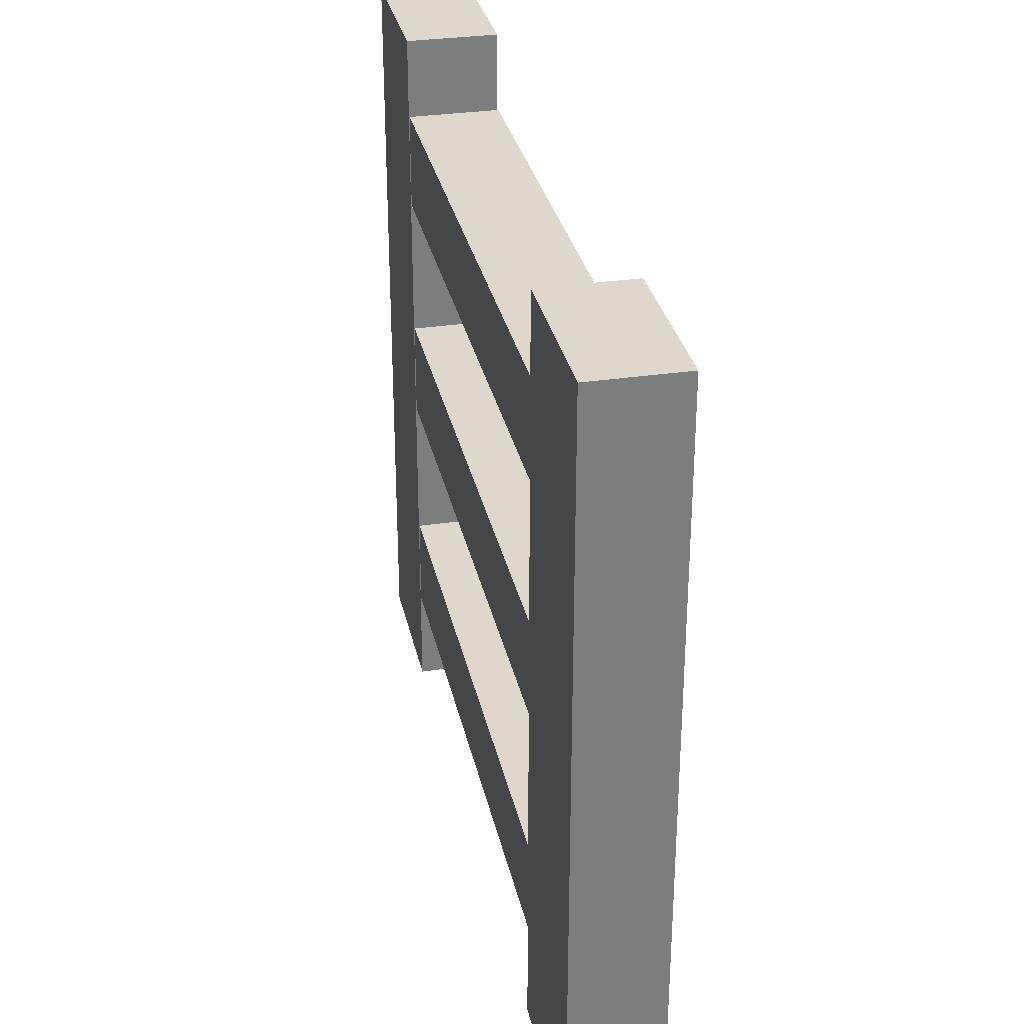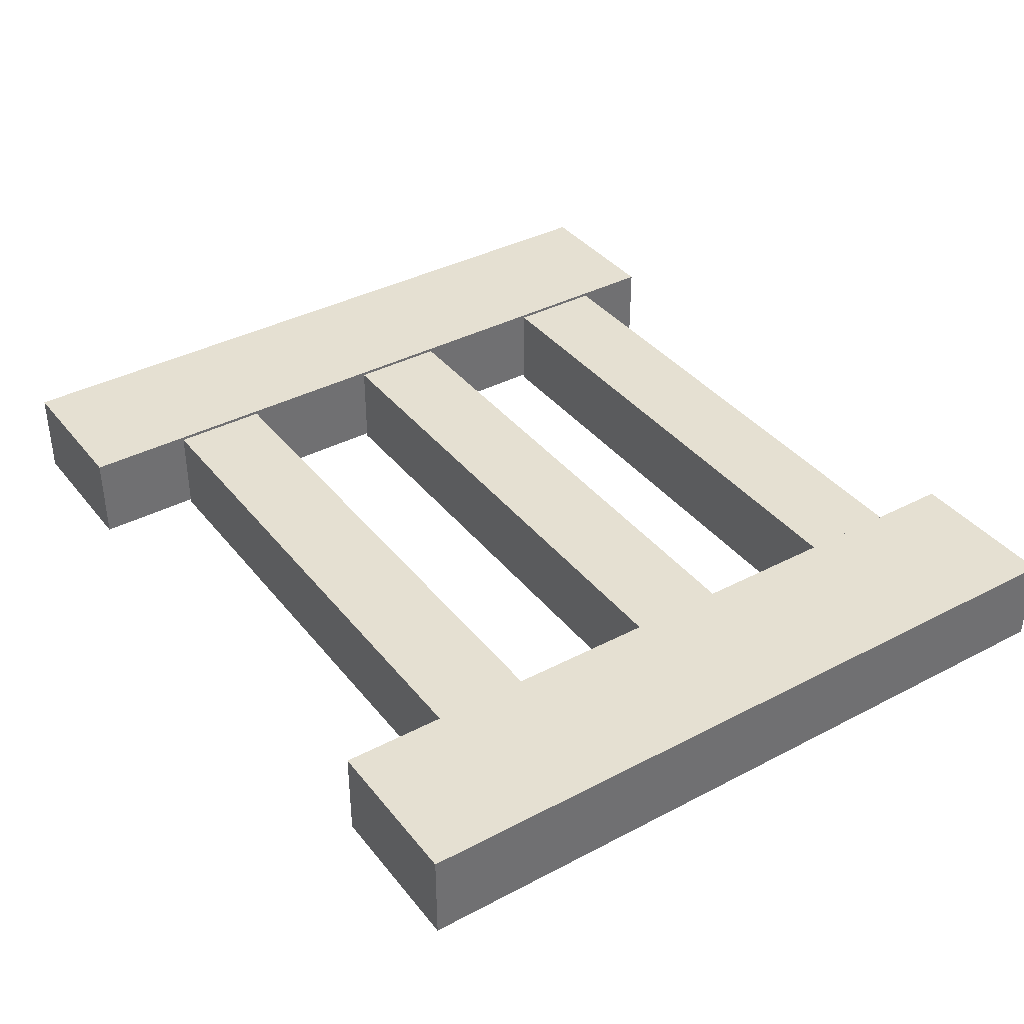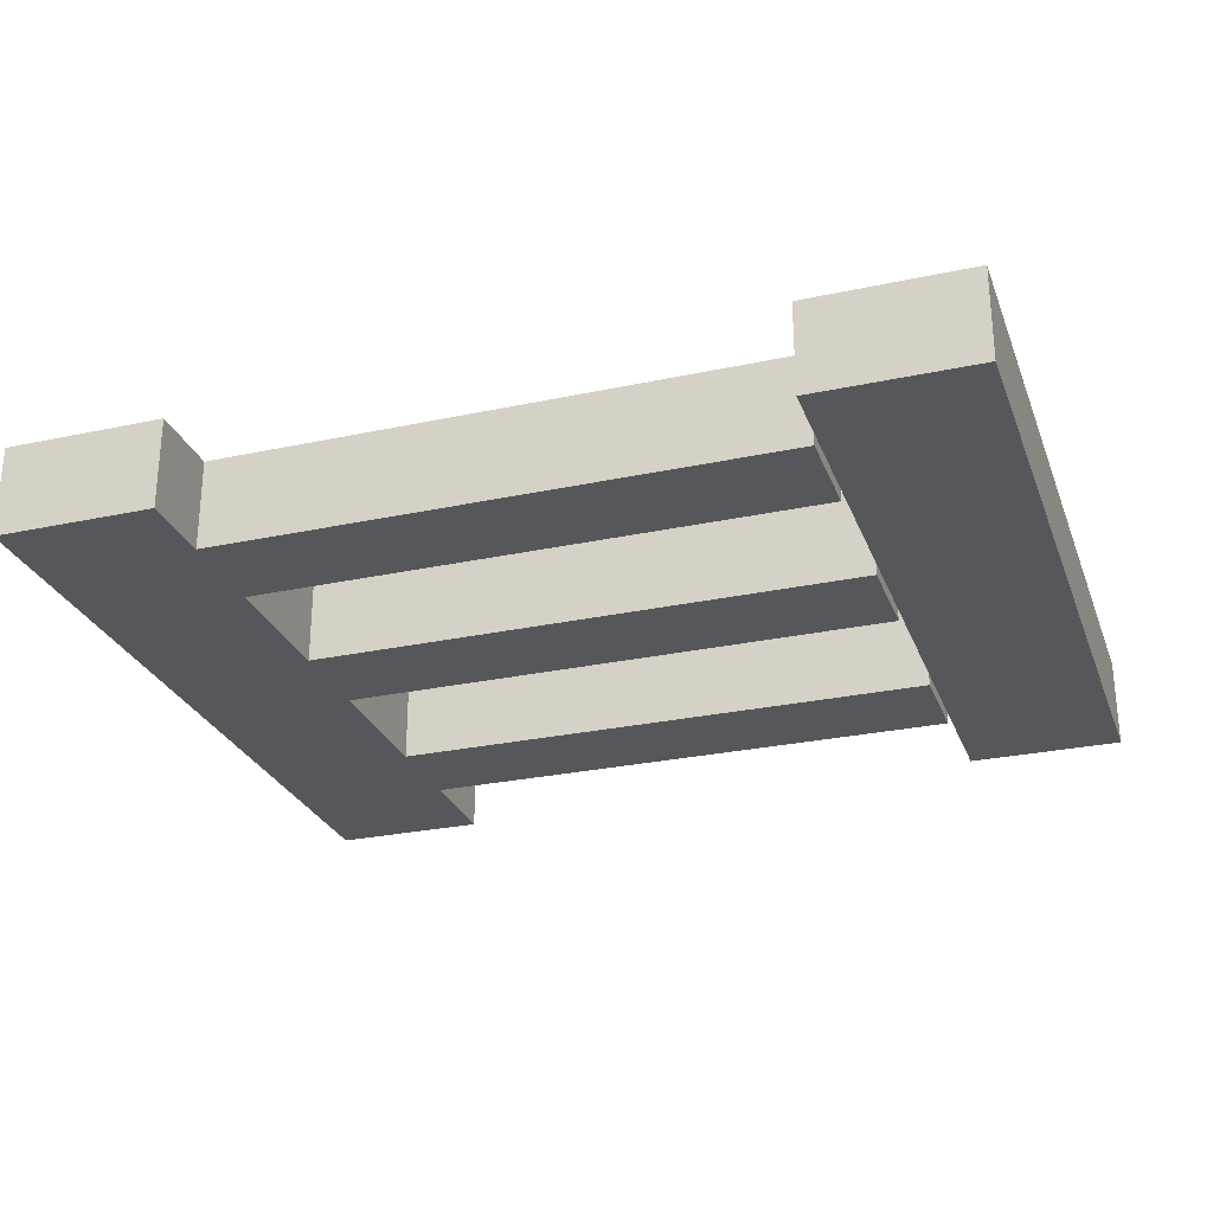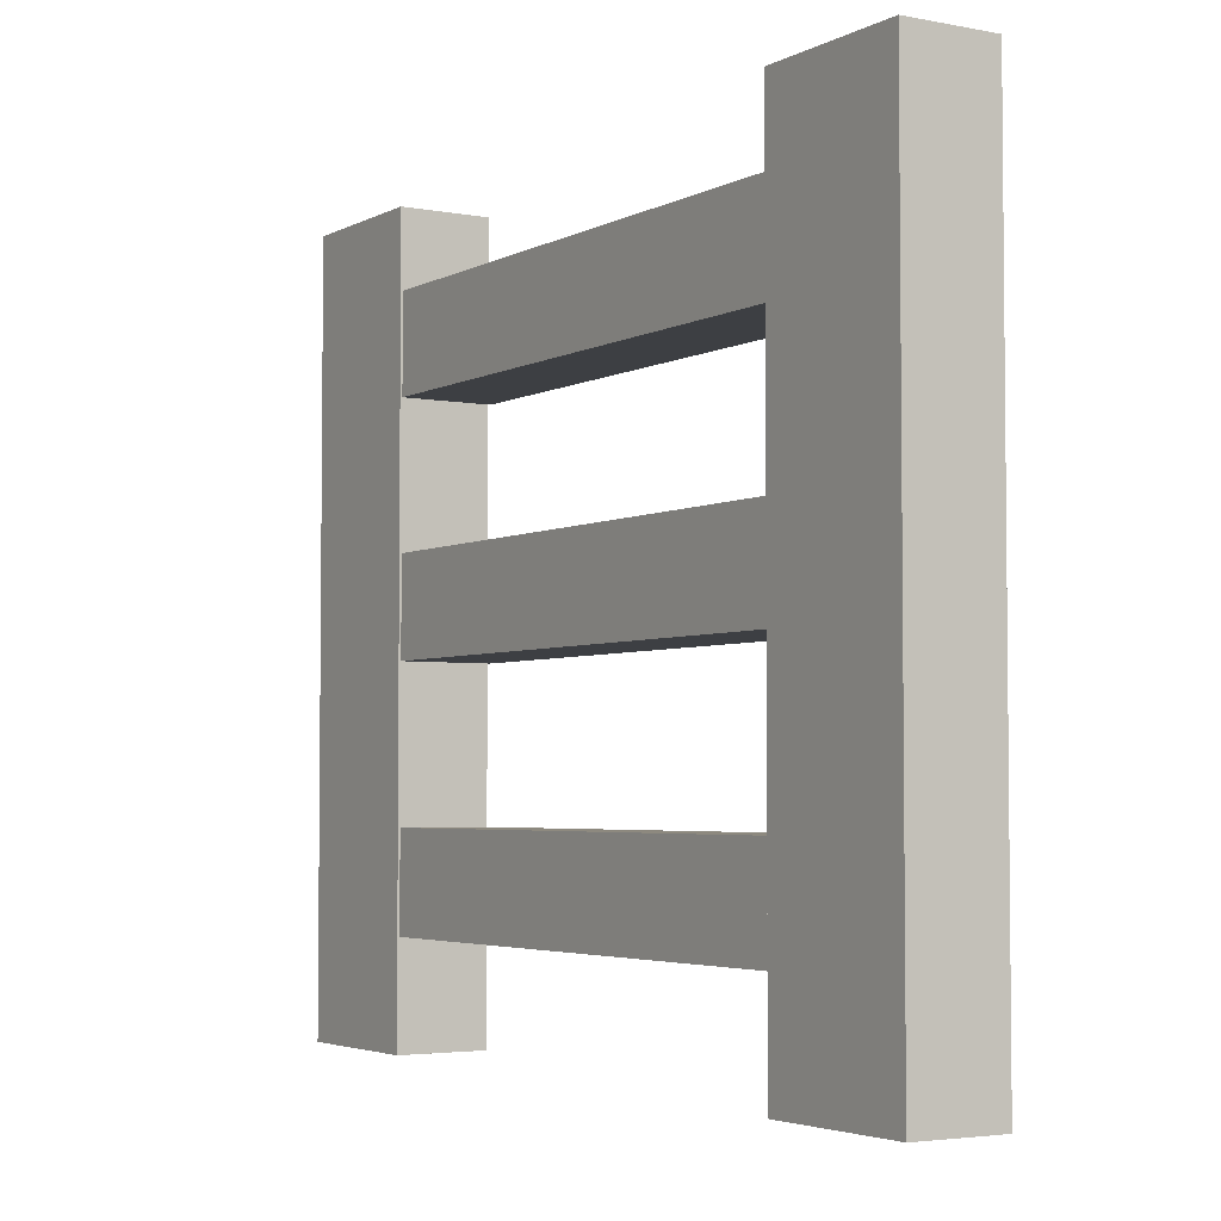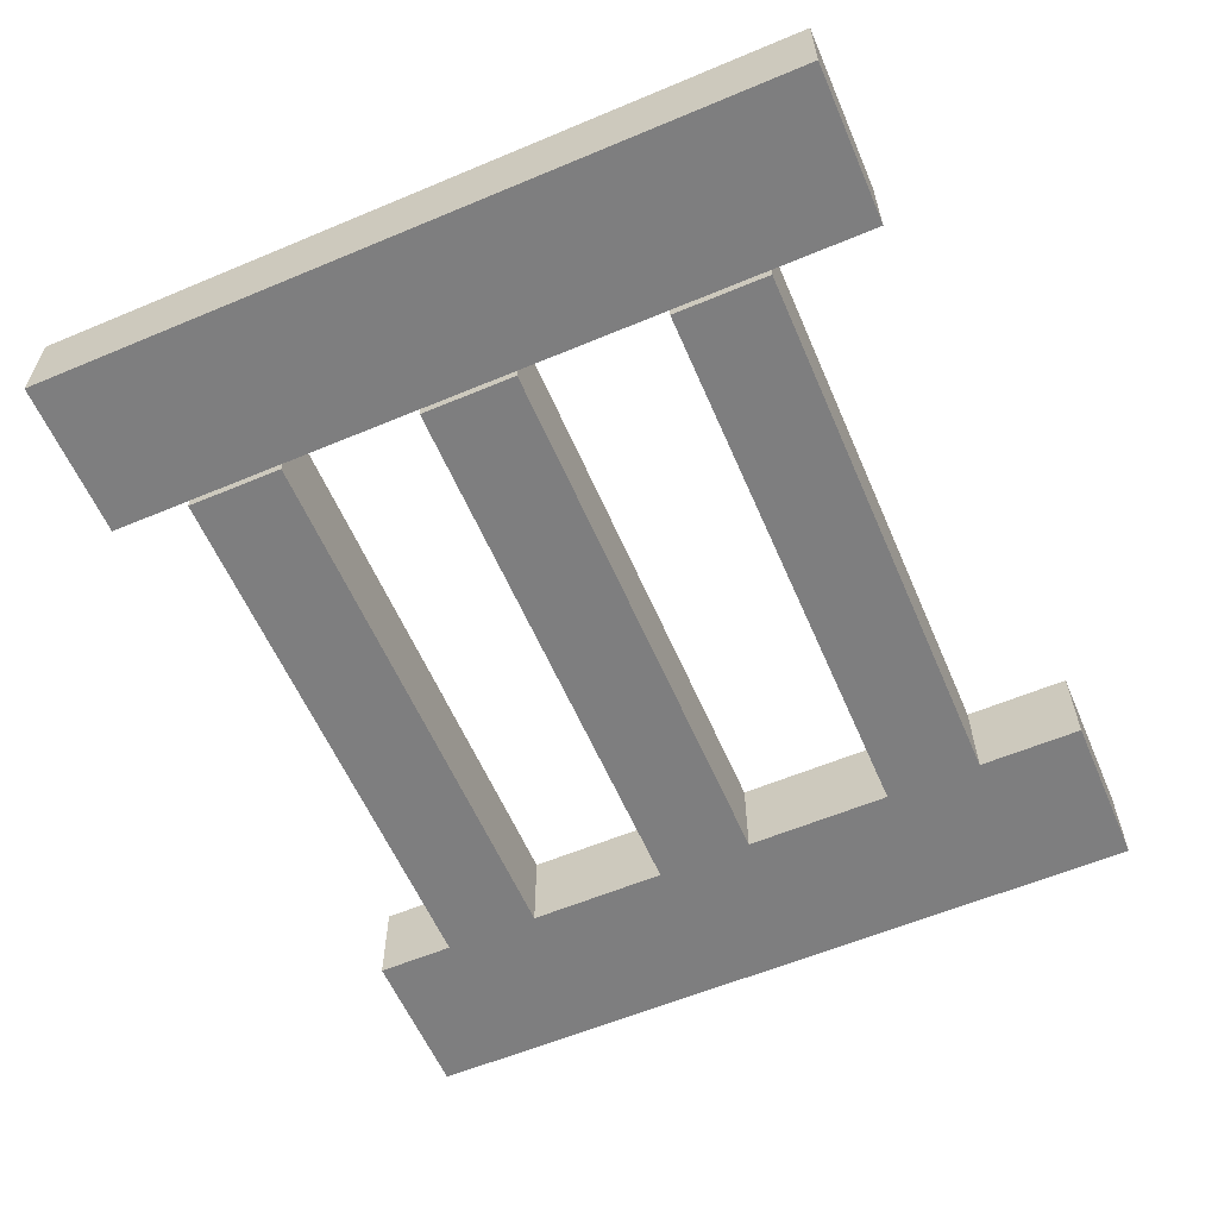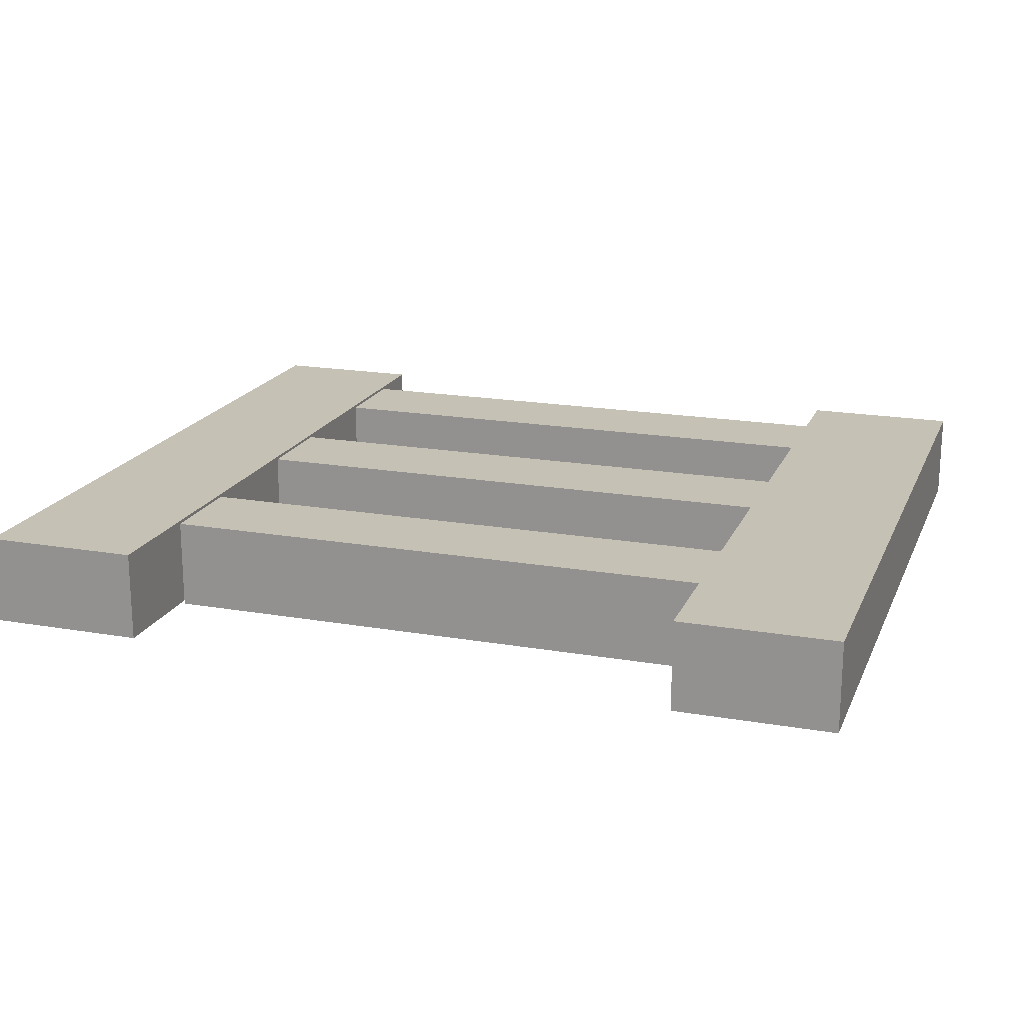
<metadata>
{"format":"obj","ext":"obj","renderer":"f3d","projection":"perspective","resolution":1024,"background":"white","views":[{"elev":31.4,"azim":-102.0,"up":"+Z"},{"elev":37.8,"azim":-123.8,"up":"+Y"},{"elev":-27.4,"azim":18.3,"up":"+Y"},{"elev":-3.8,"azim":-122.0,"up":"+Z"},{"elev":-59.4,"azim":113.3,"up":"+Y"},{"elev":18.7,"azim":-161.6,"up":"+Y"}]}
</metadata>
<code>
o 立方体.003
v 0.7453 0.1195 -0.08163
v 0.7453 -0.1195 -0.08163
v 0.7453 0.1195 0.1723
v 0.7453 -0.1195 0.1723
v -0.7448 0.1195 -0.08163
v -0.7448 -0.1195 -0.08163
v -0.7448 0.1195 0.1723
v -0.7448 -0.1195 0.1723
v -1.156 0.1195 -1
v -1.156 -0.1195 -1
v -0.7386 0.1195 -1
v -0.7386 -0.1195 -1
v -1.156 0.1195 1
v -1.156 -0.1195 1
v -0.7386 0.1195 1
v -0.7386 -0.1195 1
v 0.7567 0.1195 -1
v 0.7567 -0.1195 -1
v 1.174 0.1195 -1
v 1.174 -0.1195 -1
v 0.7567 0.1195 1
v 0.7567 -0.1195 1
v 1.174 0.1195 1
v 1.174 -0.1195 1
v 0.7453 0.1195 -0.7252
v 0.7453 -0.1195 -0.7252
v 0.7453 0.1195 -0.4713
v 0.7453 -0.1195 -0.4713
v -0.7448 0.1195 -0.7252
v -0.7448 -0.1195 -0.7252
v -0.7448 0.1195 -0.4713
v -0.7448 -0.1195 -0.4713
v 0.7453 0.1195 0.5417
v 0.7453 -0.1195 0.5417
v 0.7453 0.1195 0.7956
v 0.7453 -0.1195 0.7956
v -0.7448 0.1195 0.5417
v -0.7448 -0.1195 0.5417
v -0.7448 0.1195 0.7956
v -0.7448 -0.1195 0.7956
f 2 3 1
f 4 7 3
f 8 5 7
f 6 1 5
f 7 1 3
f 8 2 6
f 10 11 9
f 12 15 11
f 16 13 15
f 14 9 13
f 15 9 11
f 12 14 16
f 18 19 17
f 20 23 19
f 24 21 23
f 22 17 21
f 23 17 19
f 20 22 24
f 26 27 25
f 28 31 27
f 32 29 31
f 30 25 29
f 31 25 27
f 32 26 30
f 34 35 33
f 36 39 35
f 40 37 39
f 38 33 37
f 39 33 35
f 36 38 40
f 2 4 3
f 4 8 7
f 8 6 5
f 6 2 1
f 7 5 1
f 8 4 2
f 10 12 11
f 12 16 15
f 16 14 13
f 14 10 9
f 15 13 9
f 12 10 14
f 18 20 19
f 20 24 23
f 24 22 21
f 22 18 17
f 23 21 17
f 20 18 22
f 26 28 27
f 28 32 31
f 32 30 29
f 30 26 25
f 31 29 25
f 32 28 26
f 34 36 35
f 36 40 39
f 40 38 37
f 38 34 33
f 39 37 33
f 36 34 38

</code>
